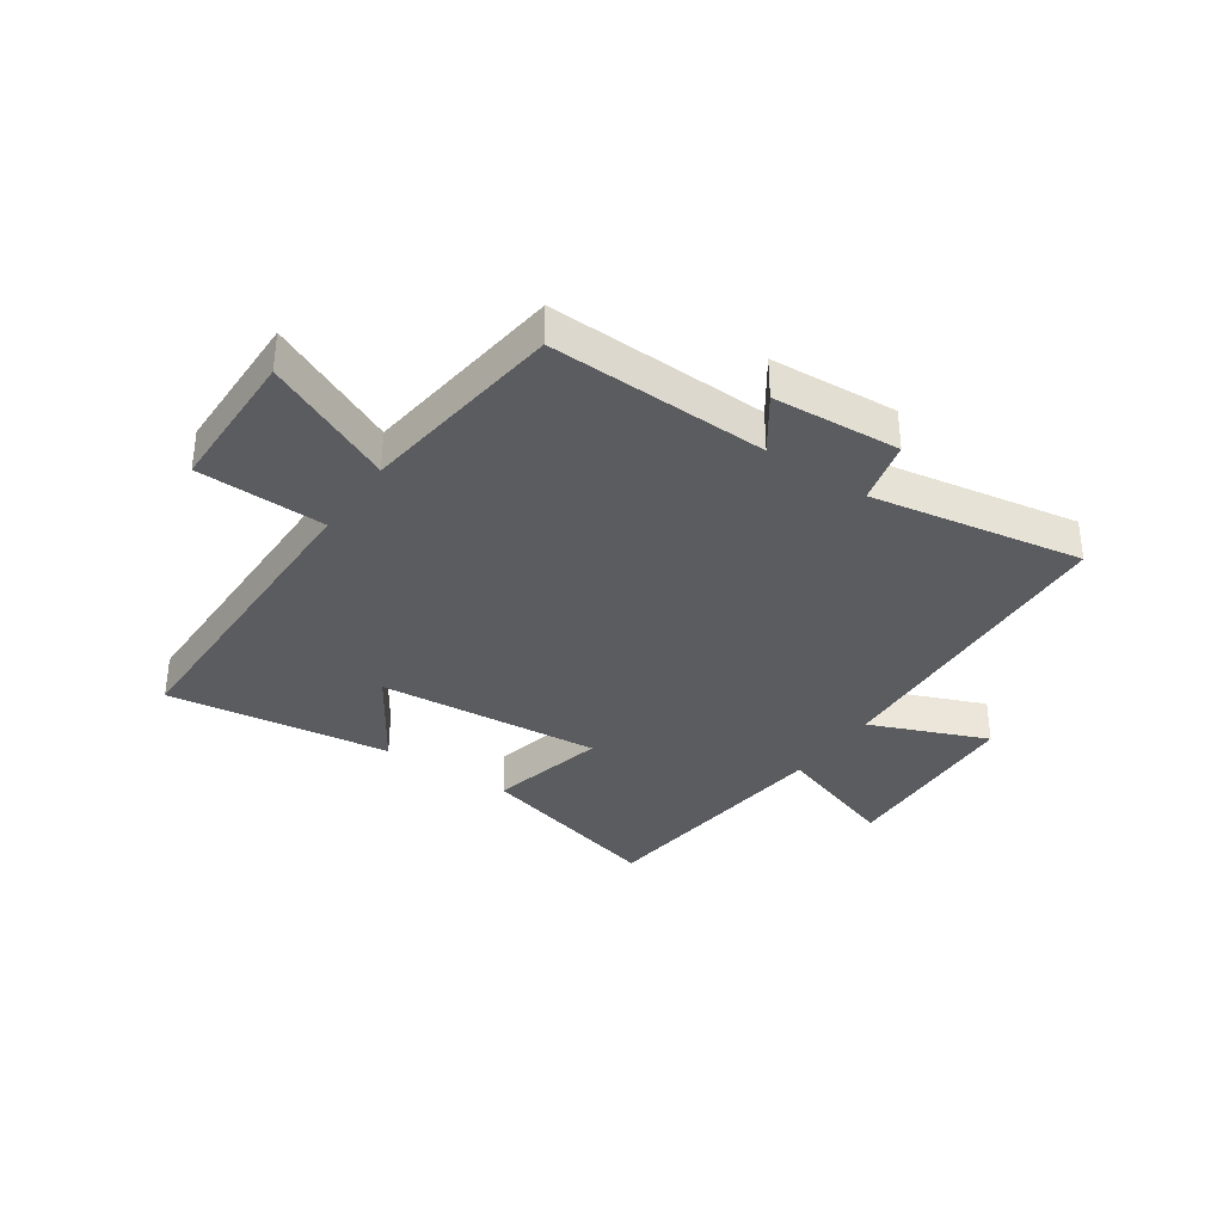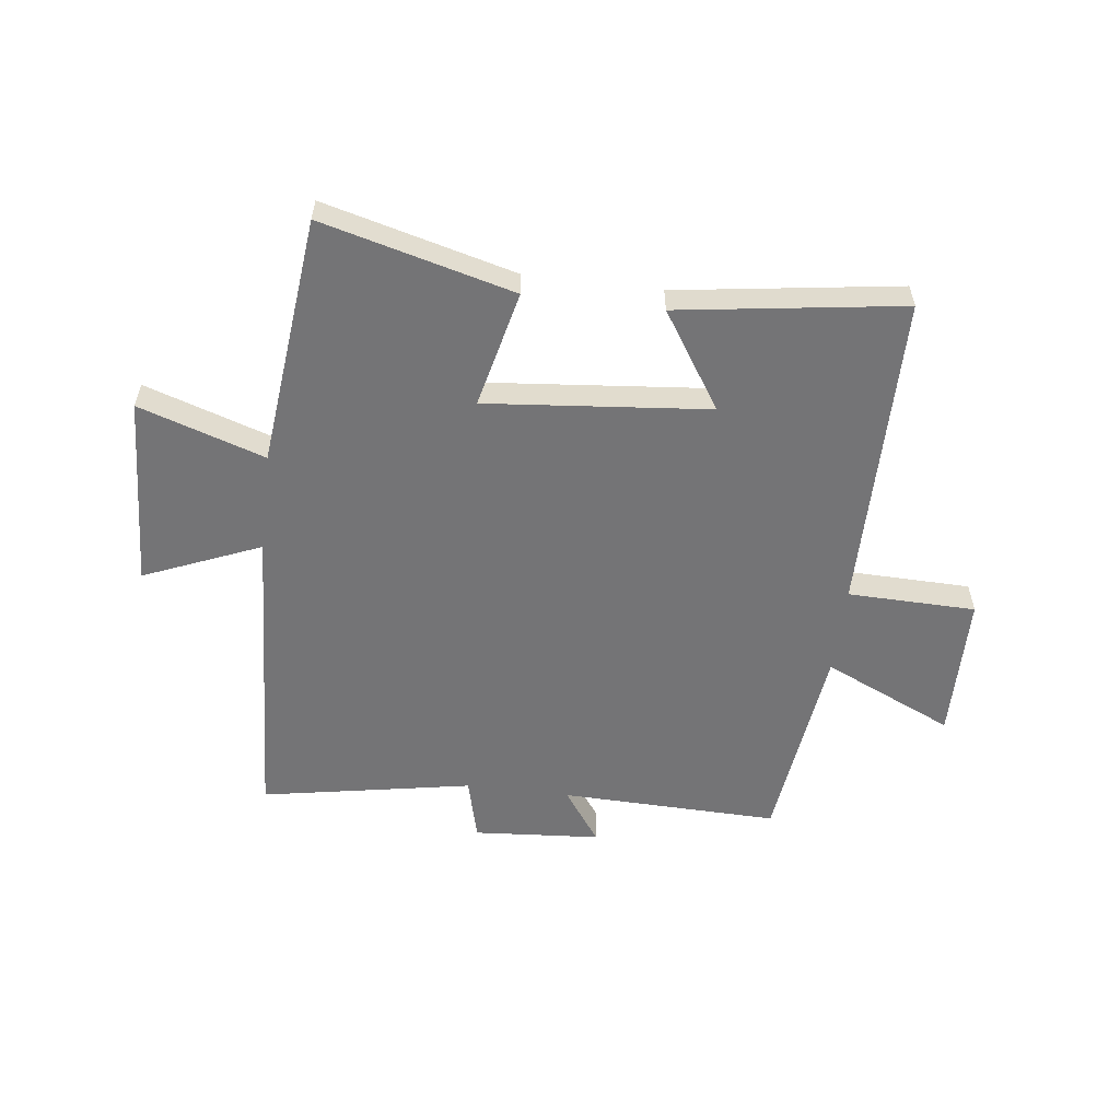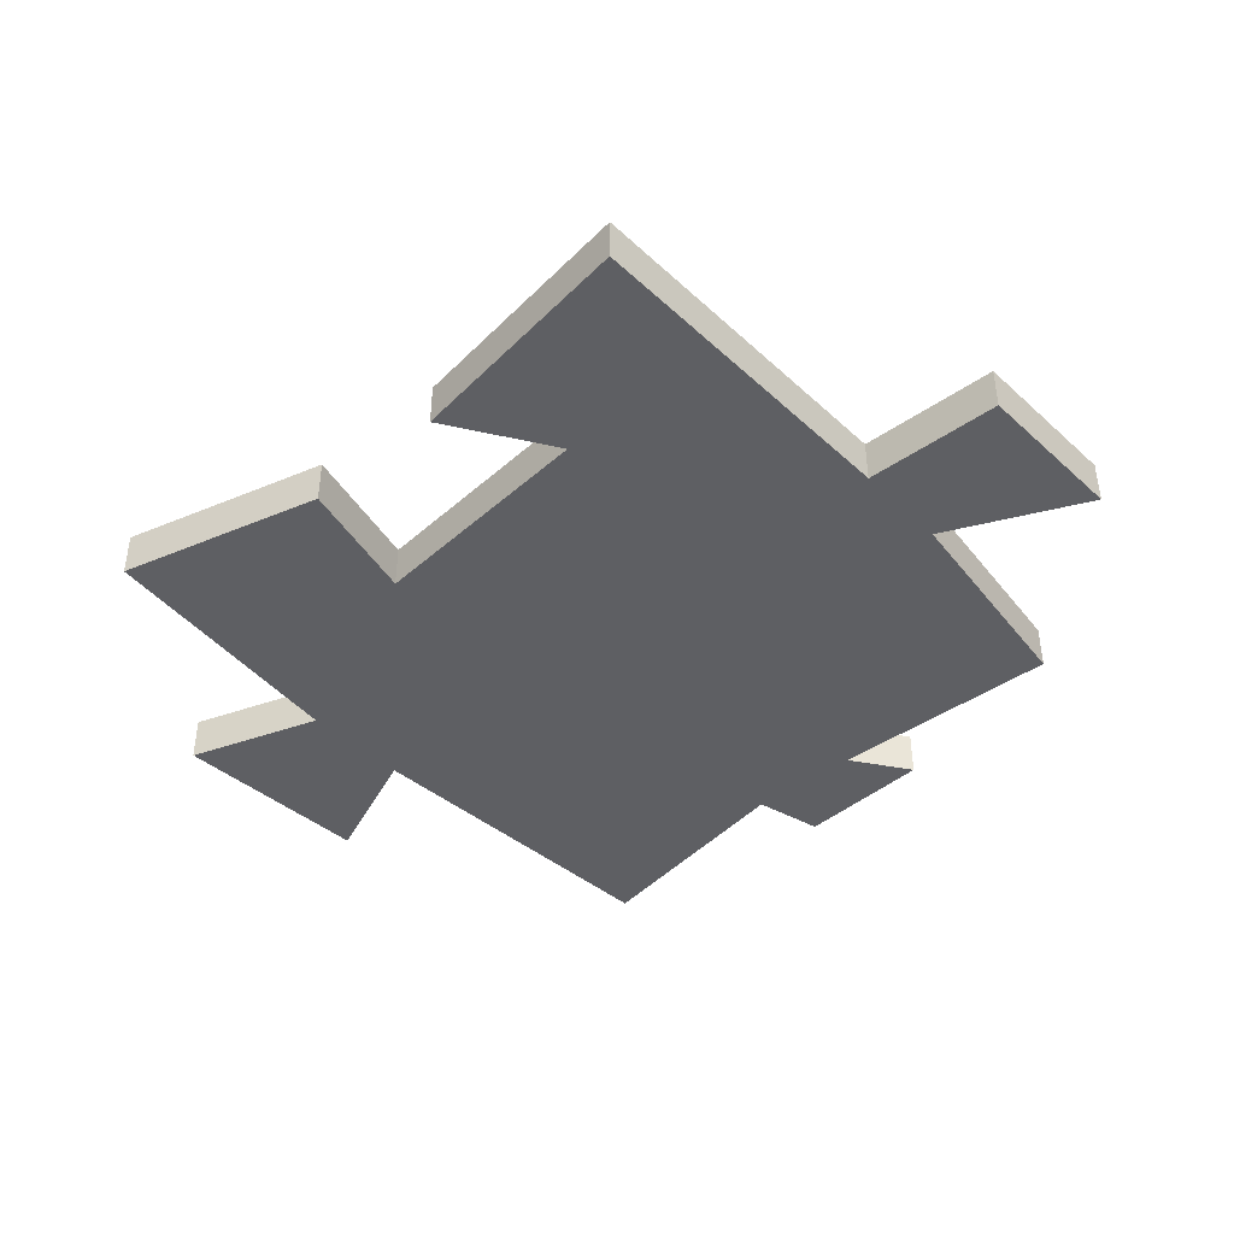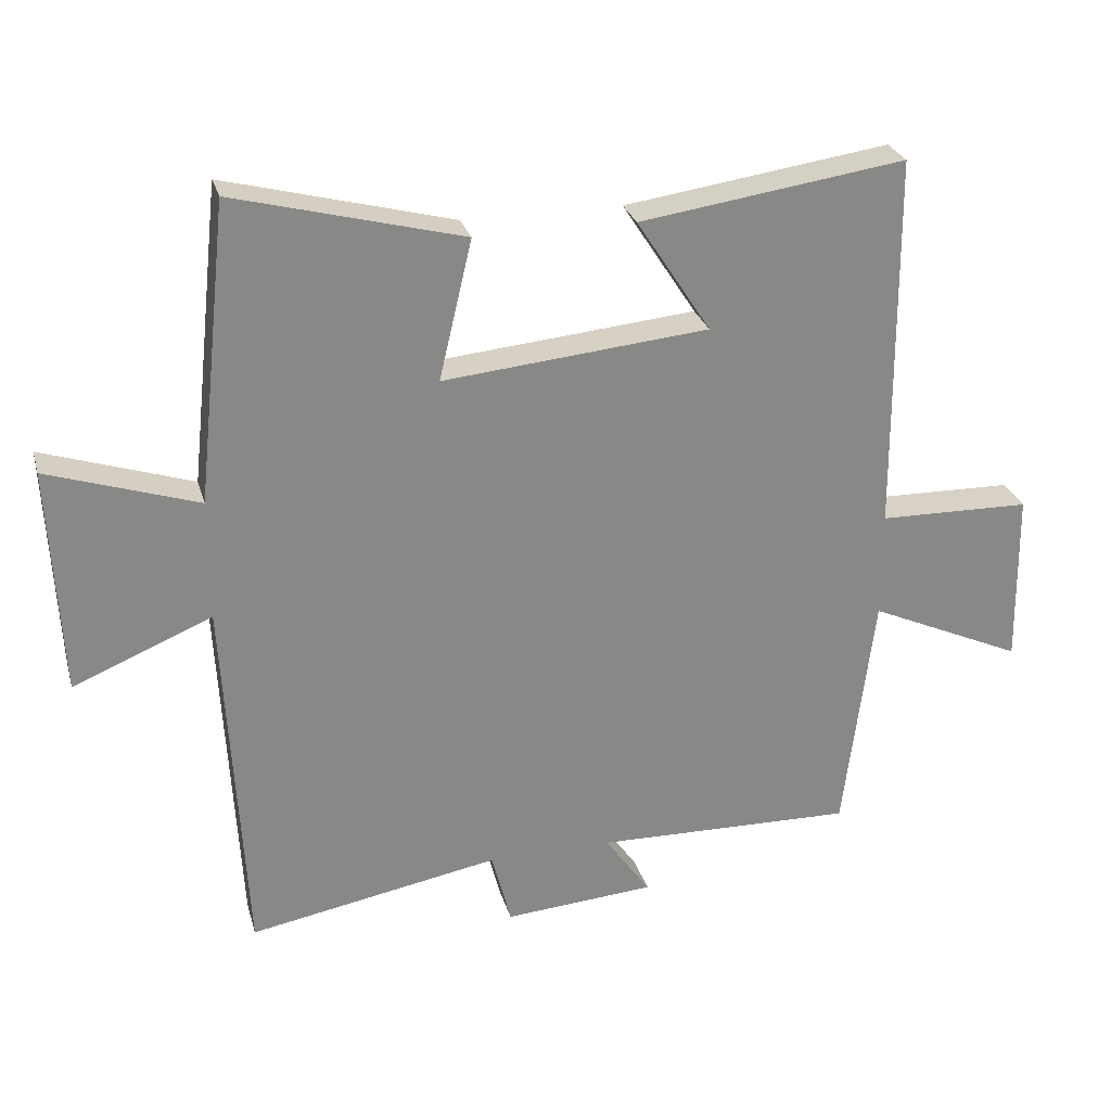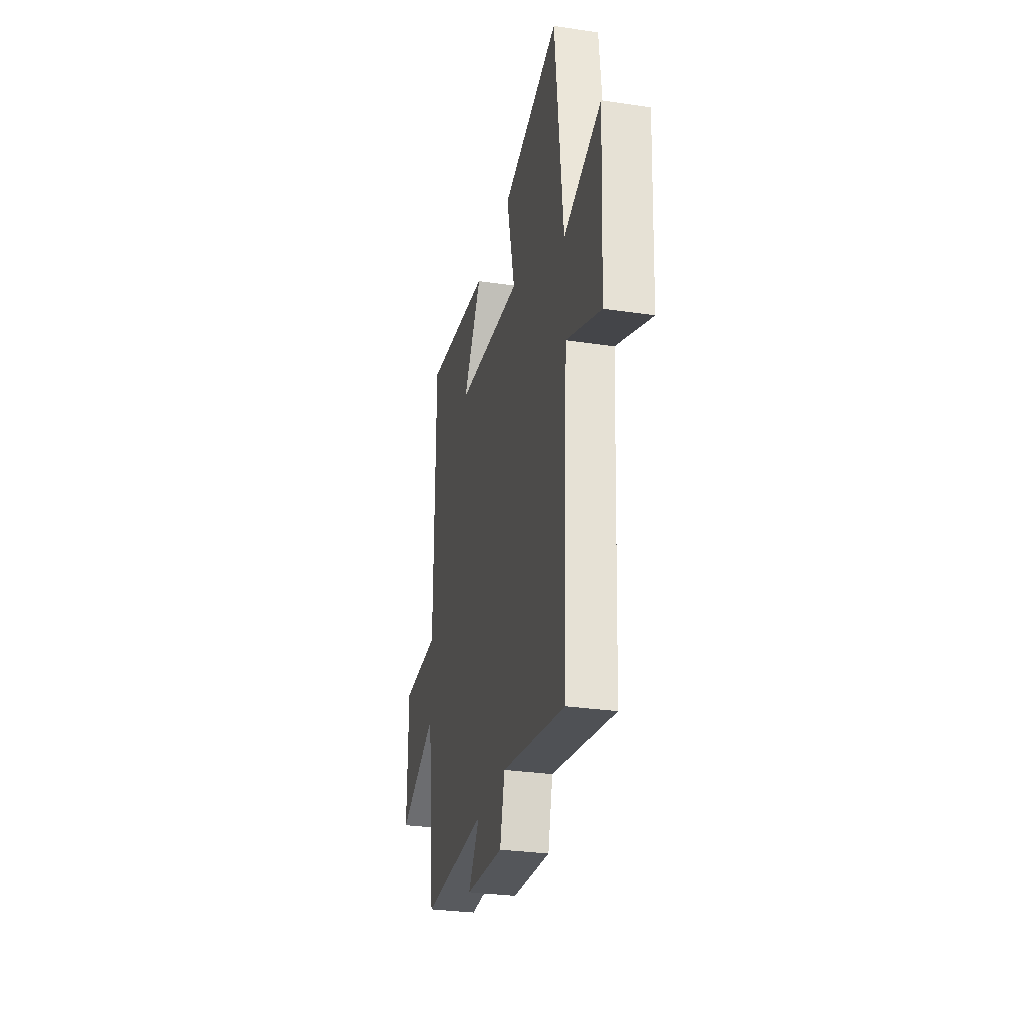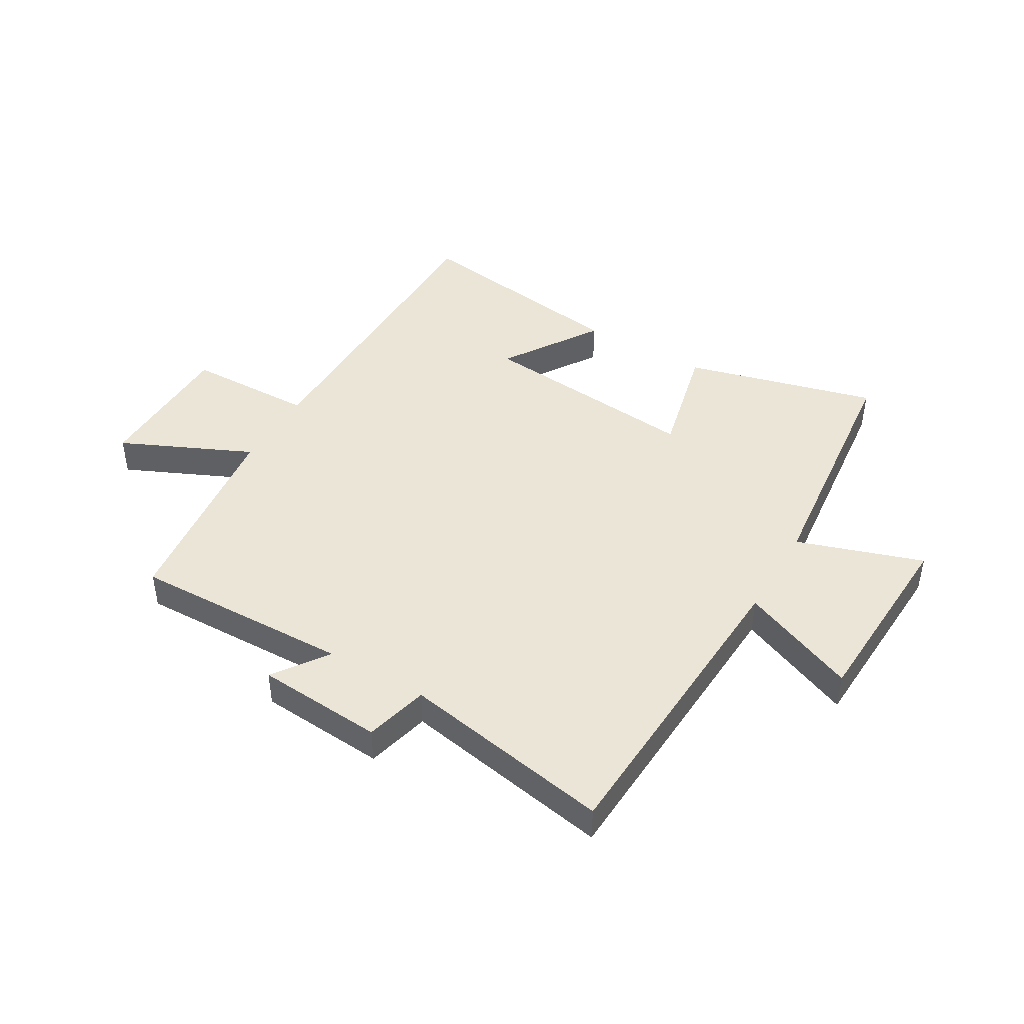
<metadata>
{"format":"obj","ext":"obj","renderer":"f3d","projection":"perspective","resolution":1024,"background":"white","views":[{"elev":-35.0,"azim":145.4,"up":"+Y"},{"elev":-56.3,"azim":-7.0,"up":"+Y"},{"elev":-41.5,"azim":41.7,"up":"+Y"},{"elev":27.3,"azim":-14.9,"up":"+Z"},{"elev":-29.7,"azim":-102.4,"up":"+Z"},{"elev":44.4,"azim":-149.6,"up":"+Y"}]}
</metadata>
<code>
v 0.456 0.07 -0.51
v 0.077 0.07 -0.5
v 0.143 0.07 -0.594
v -0.077 0.07 -0.61
v -0.105 0.07 -0.5
v -0.471 0.07 -0.566
v -0.5 0.07 -0.023
v -0.702 0.07 -0.107
v -0.718 0.07 0.225
v -0.5 0.07 0.153
v -0.453 0.07 0.587
v -0.121 0.07 0.5
v -0.169 0.07 0.297
v 0.217 0.07 0.333
v 0.109 0.07 0.5
v 0.496 0.07 0.555
v 0.5 0.07 0.002
v 0.722 0.07 -0.003
v 0.726 0.07 -0.257
v 0.5 0.07 -0.154
v 0.456 0 -0.51
v 0.077 0 -0.5
v 0.143 0 -0.594
v -0.077 0 -0.61
v -0.105 0 -0.5
v -0.471 0 -0.566
v -0.5 0 -0.023
v -0.702 0 -0.107
v -0.718 0 0.225
v -0.5 0 0.153
v -0.453 0 0.587
v -0.121 0 0.5
v -0.169 0 0.297
v 0.217 0 0.333
v 0.109 0 0.5
v 0.496 0 0.555
v 0.5 0 0.002
v 0.722 0 -0.003
v 0.726 0 -0.257
v 0.5 0 -0.154
f 17 18 19 20
f 17 20 1 2
f 14 15 16 17
f 13 14 17 2
f 10 11 12 13
f 10 13 2
f 7 8 9 10
f 5 6 7 10
f 5 10 2 3
f 3 4 5
f 40 39 38 37
f 22 21 40 37
f 37 36 35 34
f 22 37 34 33
f 33 32 31 30
f 22 33 30
f 30 29 28 27
f 30 27 26 25
f 23 22 30 25
f 25 24 23
f 1 21 22 2
f 2 22 23 3
f 3 23 24 4
f 4 24 25 5
f 5 25 26 6
f 6 26 27 7
f 7 27 28 8
f 8 28 29 9
f 9 29 30 10
f 10 30 31 11
f 11 31 32 12
f 12 32 33 13
f 13 33 34 14
f 14 34 35 15
f 15 35 36 16
f 16 36 37 17
f 17 37 38 18
f 18 38 39 19
f 19 39 40 20
f 20 40 21 1

</code>
